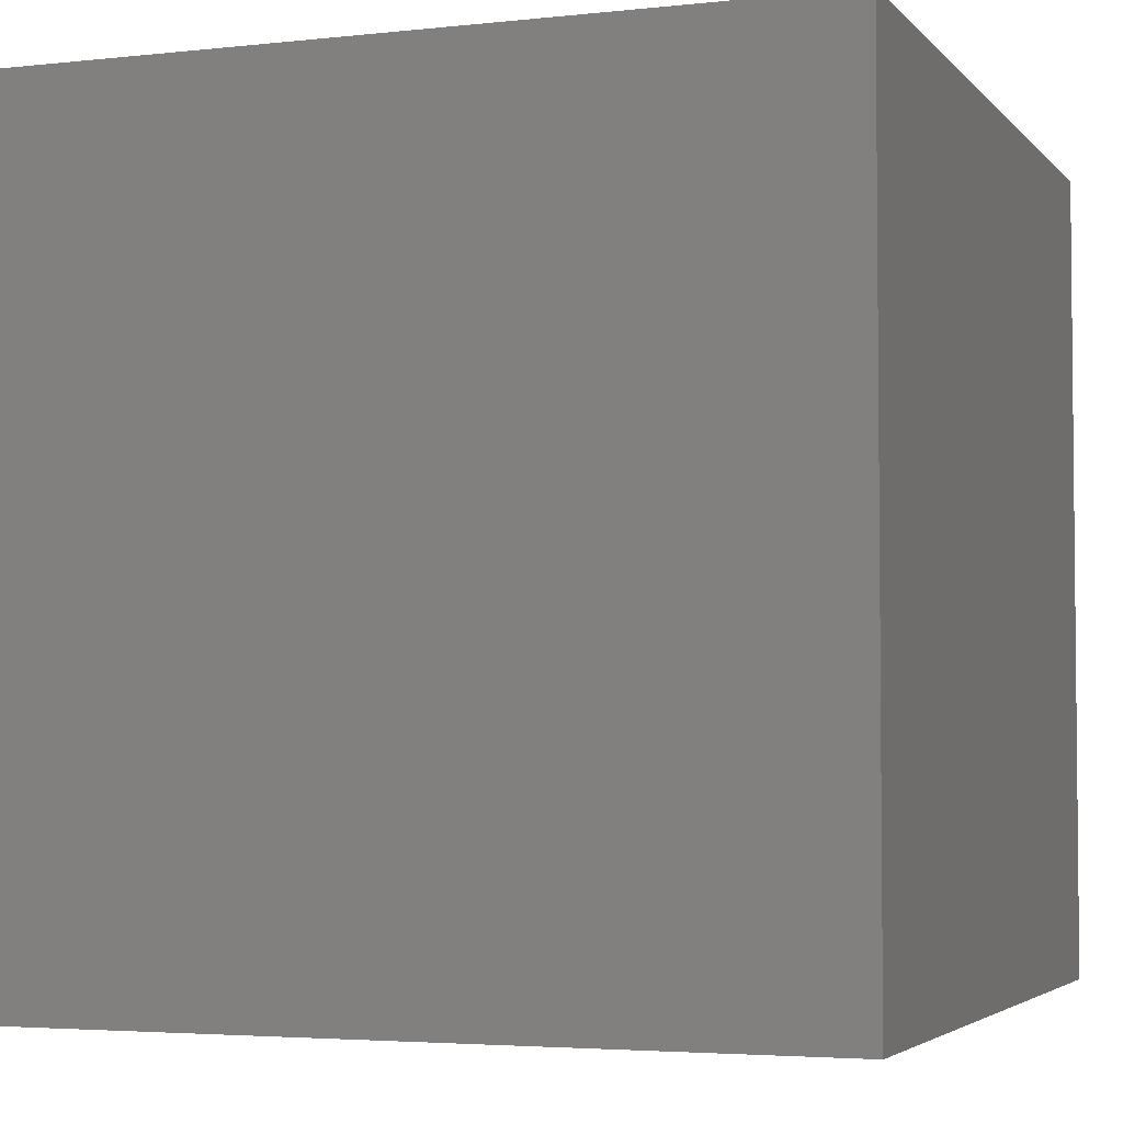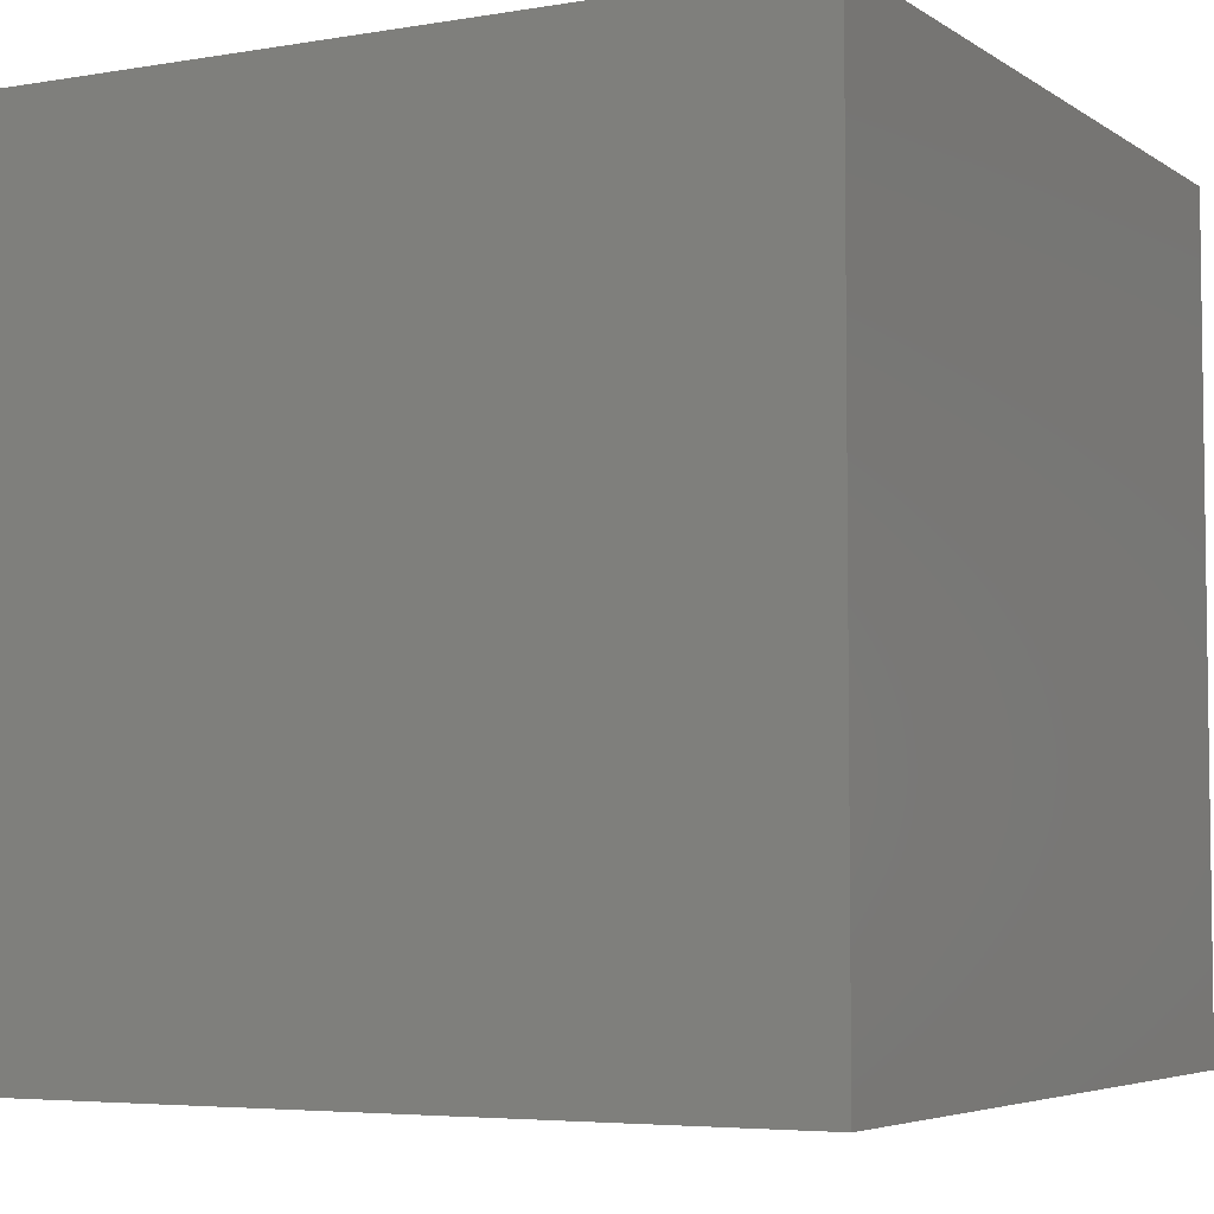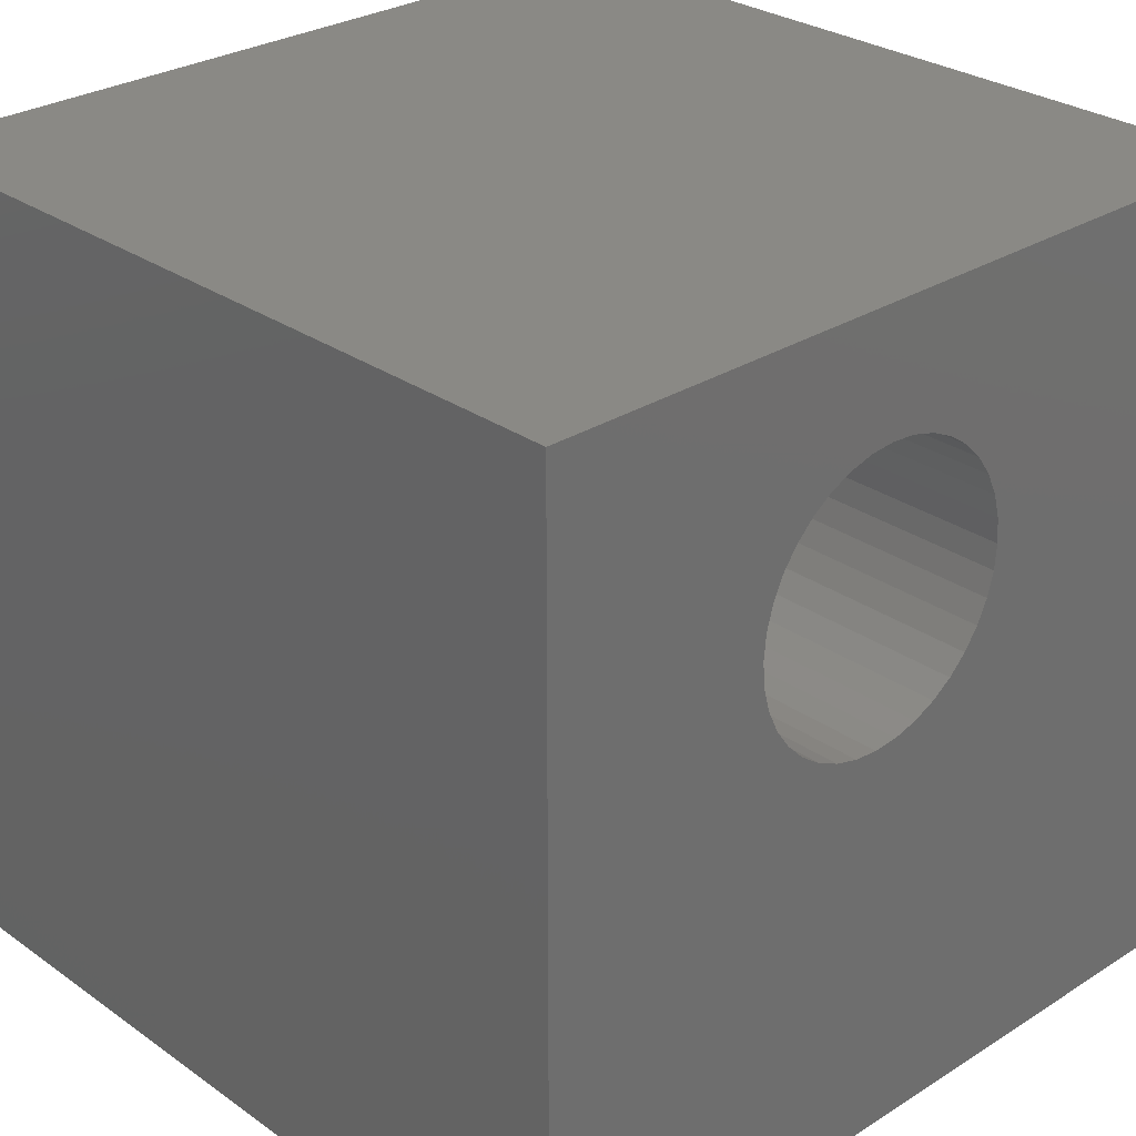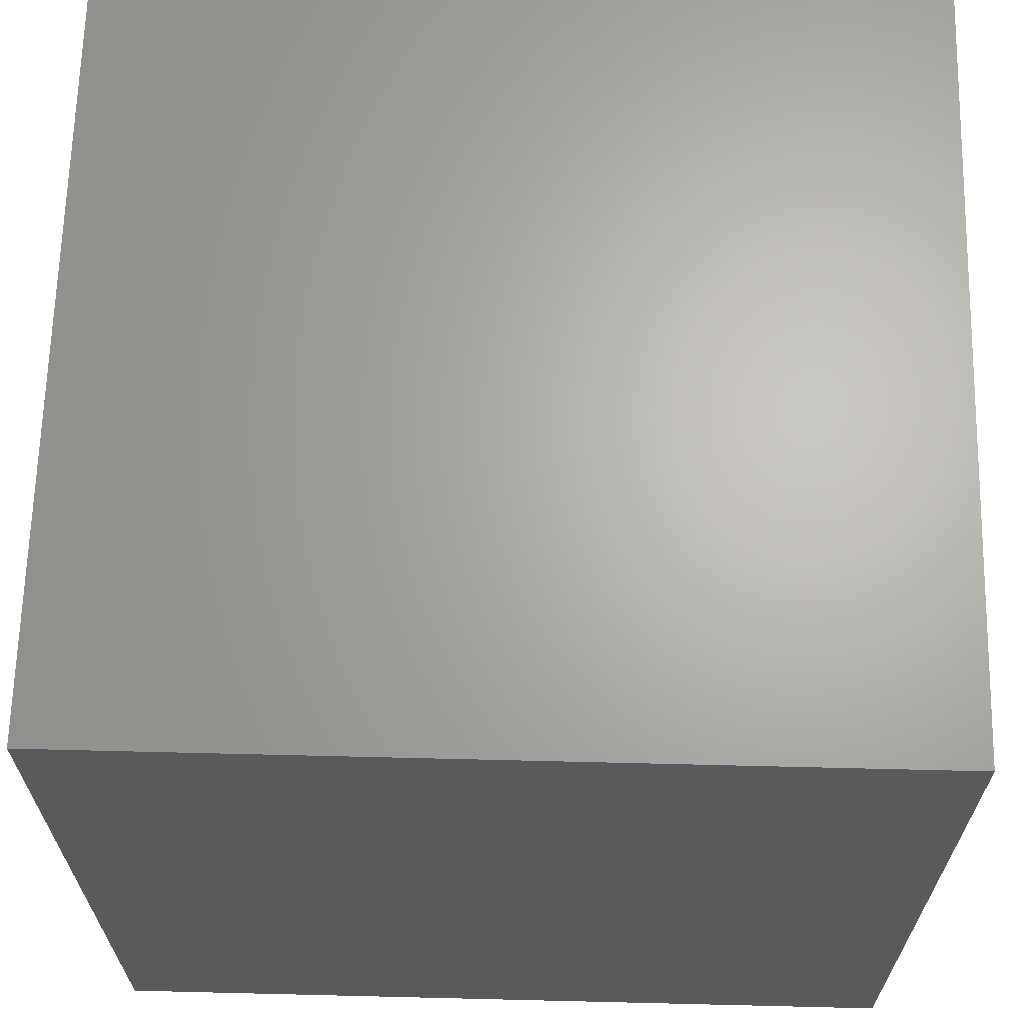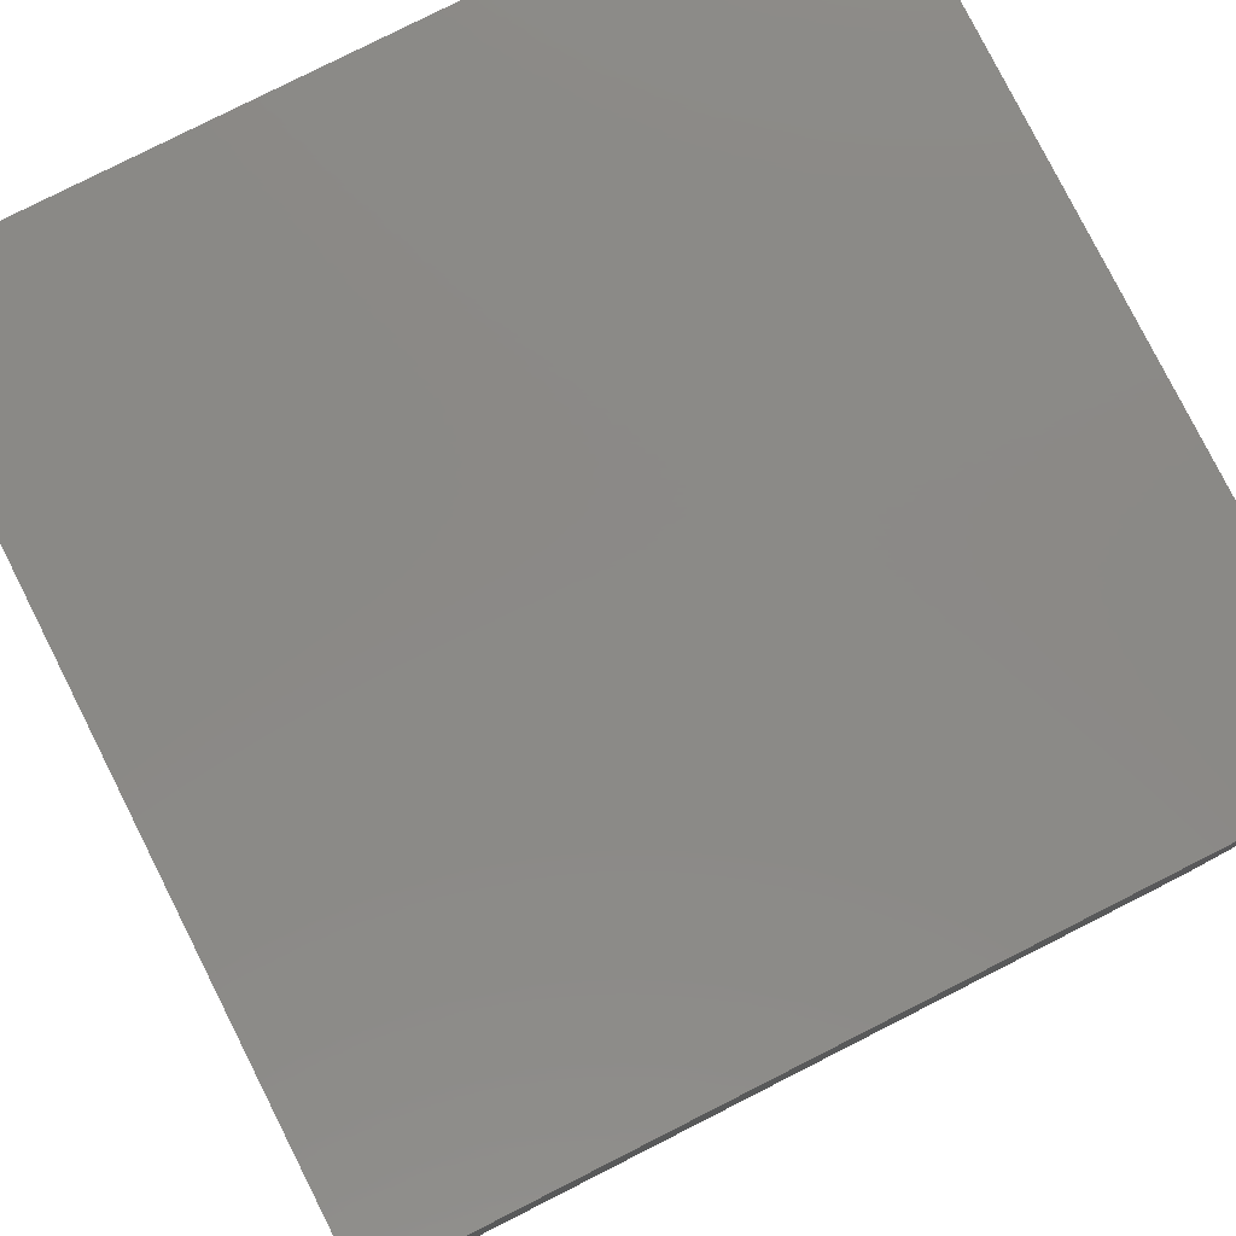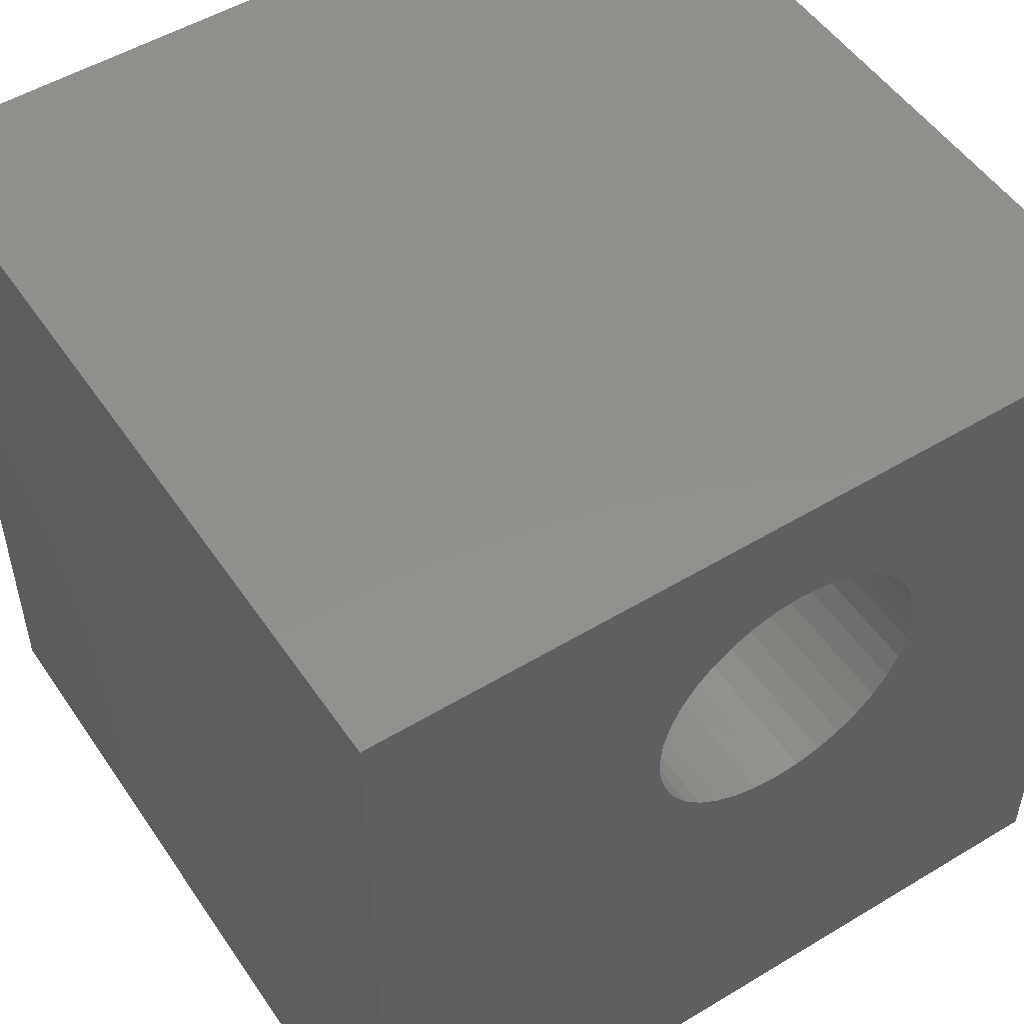
<metadata>
{"format":"stl","ext":"stl","renderer":"f3d","projection":"perspective","resolution":1024,"background":"white","views":[{"elev":-3.7,"azim":-69.7,"up":"+Z"},{"elev":-5.0,"azim":-61.8,"up":"+Z"},{"elev":28.5,"azim":-43.5,"up":"+Y"},{"elev":65.8,"azim":91.4,"up":"+Y"},{"elev":80.0,"azim":63.2,"up":"+Y"},{"elev":51.4,"azim":146.8,"up":"+Y"}]}
</metadata>
<code>
# stl→obj: 80 verts, 160 faces
v 0 10 10
v 0 10 0
v 0 0 10
v 0 0 0
v 6.234 6.155 10
v 6.105 5.878 10
v 10 0 10
v 3.242 7.882 10
v 3.458 8.099 10
v 3.709 8.274 10
v 3.986 8.403 10
v 6.105 7.632 10
v 6.234 7.355 10
v 10 10 10
v 3.067 5.878 10
v 3.242 5.627 10
v 3.458 5.411 10
v 5.186 8.403 10
v 5.463 8.274 10
v 6.314 7.059 10
v 6.34 6.755 10
v 6.314 6.45 10
v 5.714 8.099 10
v 5.93 7.882 10
v 2.938 6.155 10
v 2.858 6.45 10
v 2.832 6.755 10
v 2.858 7.059 10
v 2.938 7.355 10
v 3.067 7.632 10
v 4.281 8.482 10
v 4.586 8.509 10
v 4.891 8.482 10
v 5.93 5.627 10
v 5.714 5.411 10
v 5.463 5.235 10
v 4.281 5.027 10
v 3.986 5.106 10
v 3.709 5.235 10
v 5.186 5.106 10
v 4.891 5.027 10
v 4.586 5 10
v 10 10 0
v 10 0 0
v 3.986 8.403 0
v 3.709 8.274 0
v 3.458 8.099 0
v 3.242 7.882 0
v 3.067 7.632 0
v 2.938 7.355 0
v 2.858 7.059 0
v 2.832 6.755 0
v 2.858 6.45 0
v 2.938 6.155 0
v 3.067 5.878 0
v 3.242 5.627 0
v 6.234 6.155 0
v 6.314 6.45 0
v 6.34 6.755 0
v 6.314 7.059 0
v 6.234 7.355 0
v 6.105 7.632 0
v 5.93 7.882 0
v 5.714 8.099 0
v 5.463 8.274 0
v 5.186 8.403 0
v 4.891 8.482 0
v 4.586 8.509 0
v 4.281 8.482 0
v 3.458 5.411 0
v 3.709 5.235 0
v 3.986 5.106 0
v 5.186 5.106 0
v 5.463 5.235 0
v 5.714 5.411 0
v 4.281 5.027 0
v 4.586 5 0
v 4.891 5.027 0
v 5.93 5.627 0
v 6.105 5.878 0
f 1 2 3
f 3 2 4
f 5 6 7
f 8 9 1
f 1 9 10
f 1 10 11
f 12 13 14
f 15 3 16
f 16 3 17
f 18 19 14
f 13 20 14
f 14 20 21
f 14 21 7
f 7 21 22
f 7 22 5
f 19 23 14
f 14 23 24
f 14 24 12
f 15 25 3
f 3 25 26
f 3 26 1
f 1 26 27
f 1 27 28
f 28 29 1
f 1 29 30
f 1 30 8
f 11 31 1
f 1 31 32
f 1 32 14
f 14 32 33
f 14 33 18
f 6 34 7
f 7 34 35
f 7 35 36
f 37 38 3
f 3 38 39
f 3 39 17
f 36 40 7
f 7 40 41
f 7 41 3
f 3 41 42
f 3 42 37
f 43 14 44
f 44 14 7
f 45 46 2
f 2 46 47
f 47 48 2
f 2 48 49
f 2 49 50
f 50 51 2
f 2 51 52
f 2 52 4
f 4 52 53
f 53 54 4
f 4 54 55
f 4 55 56
f 57 58 44
f 44 58 43
f 43 58 59
f 43 59 60
f 60 61 43
f 43 61 62
f 43 62 63
f 63 64 43
f 43 64 65
f 43 65 66
f 66 67 43
f 43 67 68
f 43 68 2
f 2 68 69
f 2 69 45
f 56 70 4
f 4 70 71
f 4 71 72
f 73 74 44
f 44 74 75
f 72 76 4
f 4 76 77
f 4 77 44
f 44 77 78
f 44 78 73
f 75 79 44
f 44 79 80
f 44 80 57
f 14 43 1
f 1 43 2
f 44 7 4
f 4 7 3
f 58 21 59
f 59 21 20
f 59 20 60
f 60 20 13
f 60 13 61
f 61 13 12
f 61 12 62
f 62 12 24
f 62 24 63
f 63 24 23
f 63 23 64
f 64 23 19
f 64 19 65
f 65 19 18
f 65 18 66
f 66 18 33
f 66 33 67
f 67 33 32
f 67 32 68
f 68 32 31
f 68 31 69
f 69 31 11
f 69 11 45
f 45 11 10
f 45 10 46
f 46 10 9
f 46 9 47
f 47 9 8
f 47 8 48
f 48 8 30
f 48 30 49
f 49 30 29
f 49 29 50
f 50 29 28
f 50 28 51
f 51 28 27
f 51 27 52
f 52 27 26
f 52 26 53
f 53 26 25
f 53 25 54
f 54 25 15
f 54 15 55
f 55 15 16
f 55 16 56
f 56 16 17
f 56 17 70
f 70 17 39
f 70 39 71
f 71 39 38
f 71 38 72
f 72 38 37
f 72 37 76
f 76 37 42
f 76 42 77
f 77 42 41
f 77 41 78
f 78 41 40
f 78 40 73
f 73 40 36
f 73 36 74
f 74 36 35
f 74 35 75
f 75 35 34
f 75 34 79
f 79 34 6
f 79 6 80
f 80 6 5
f 80 5 57
f 57 5 22
f 57 22 58
f 58 22 21

</code>
